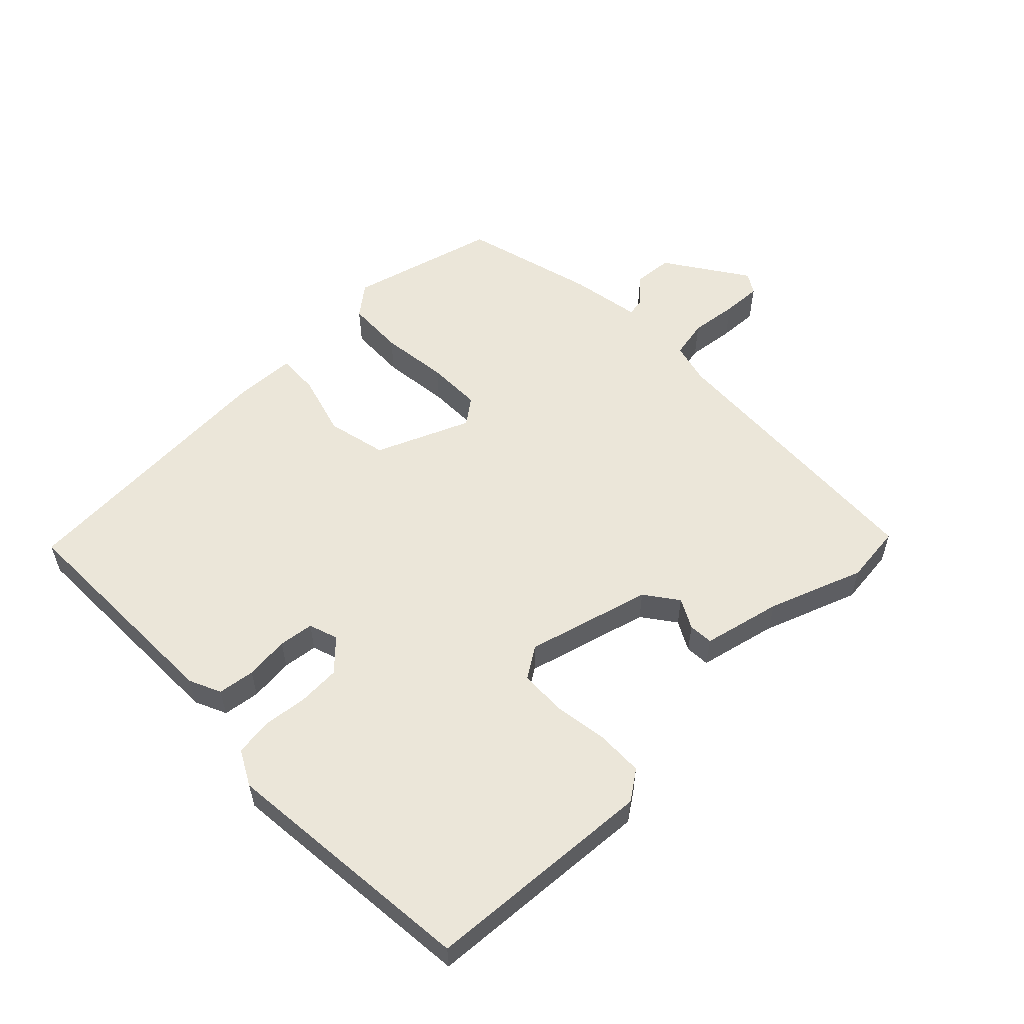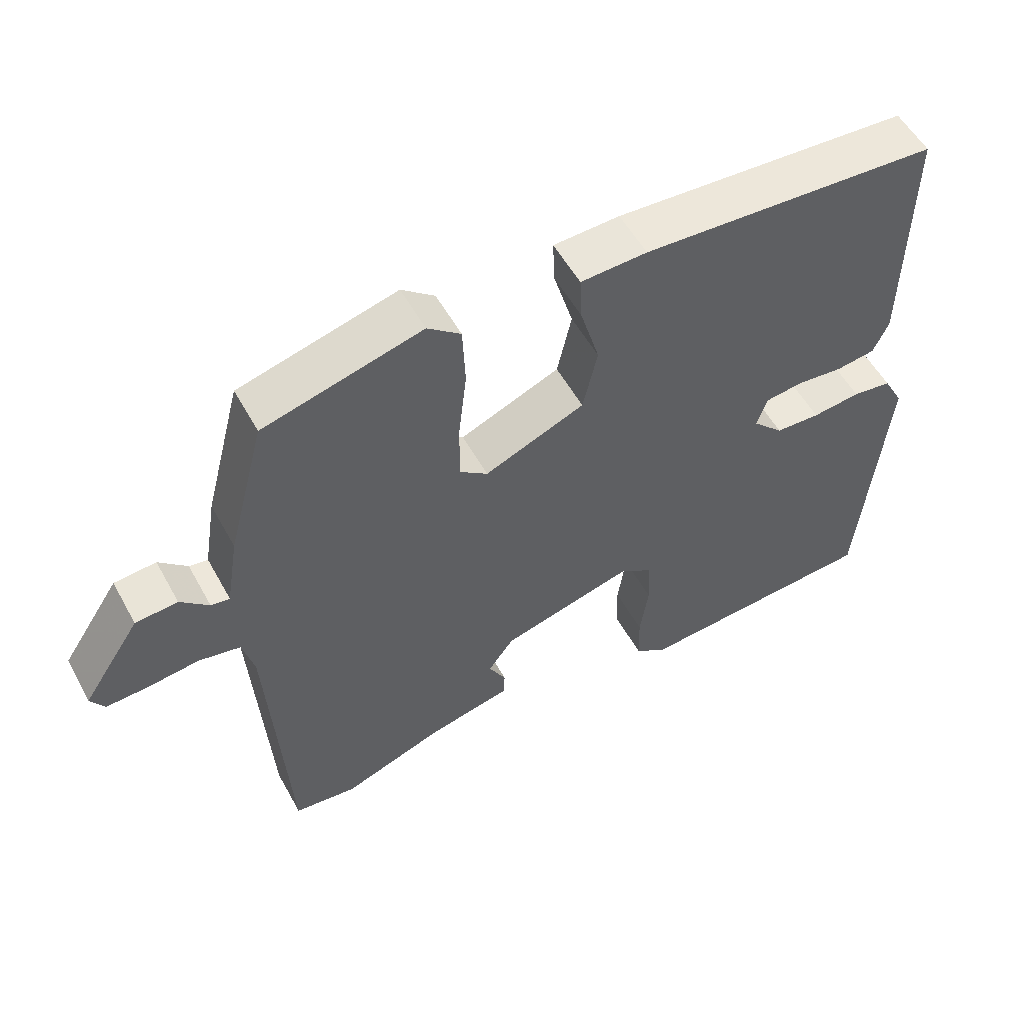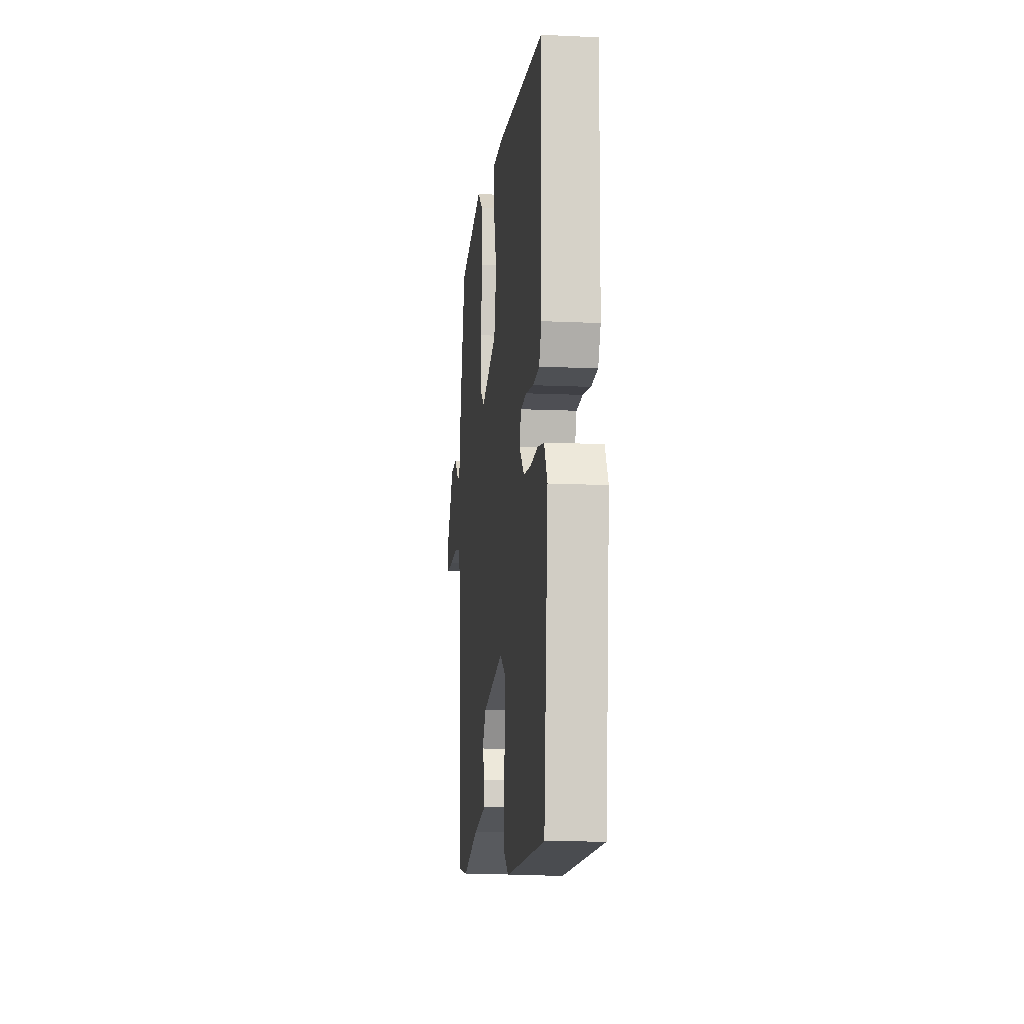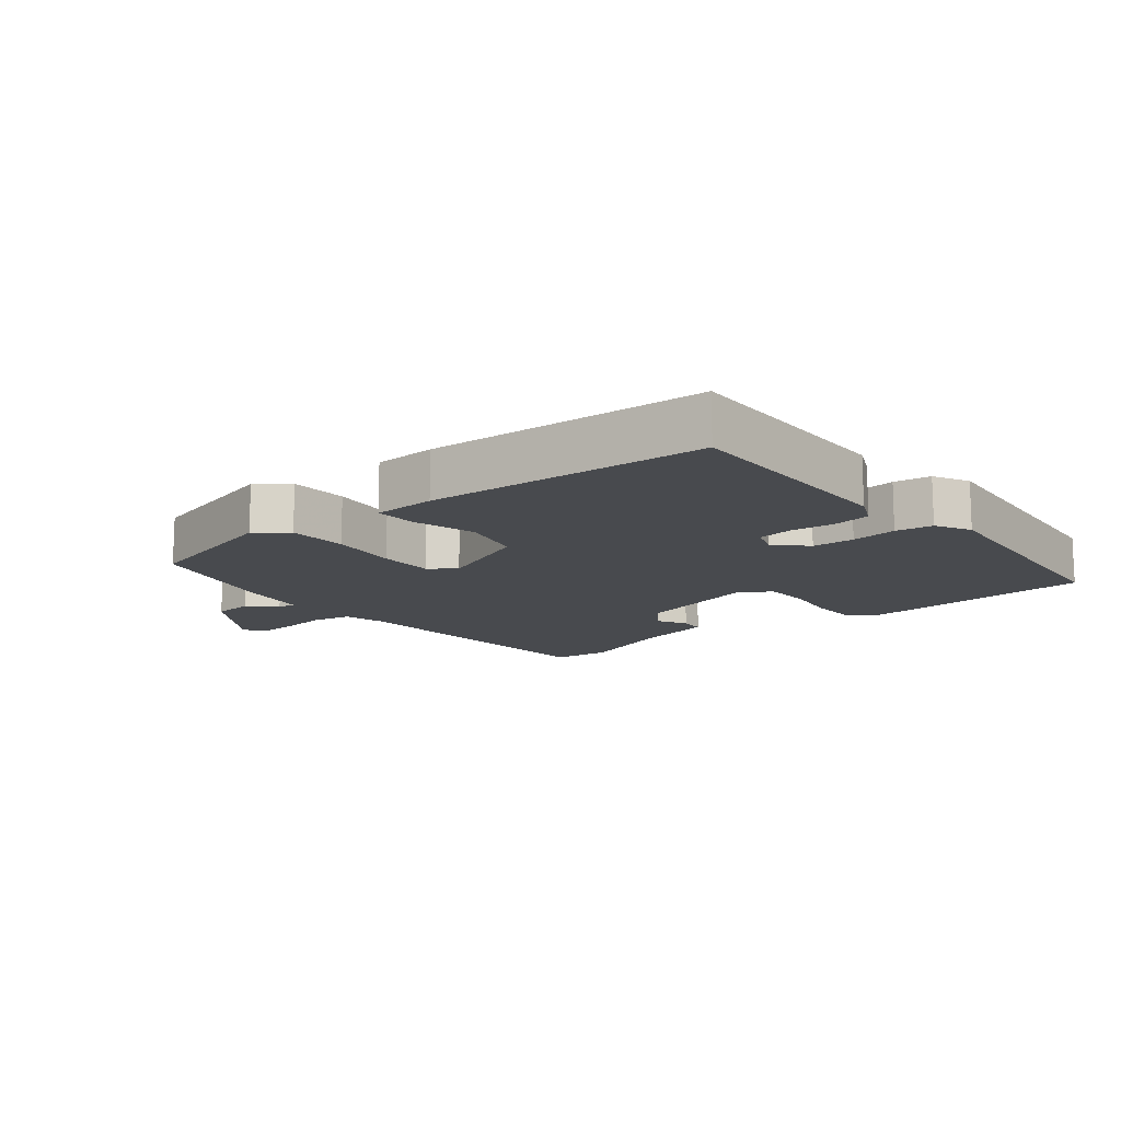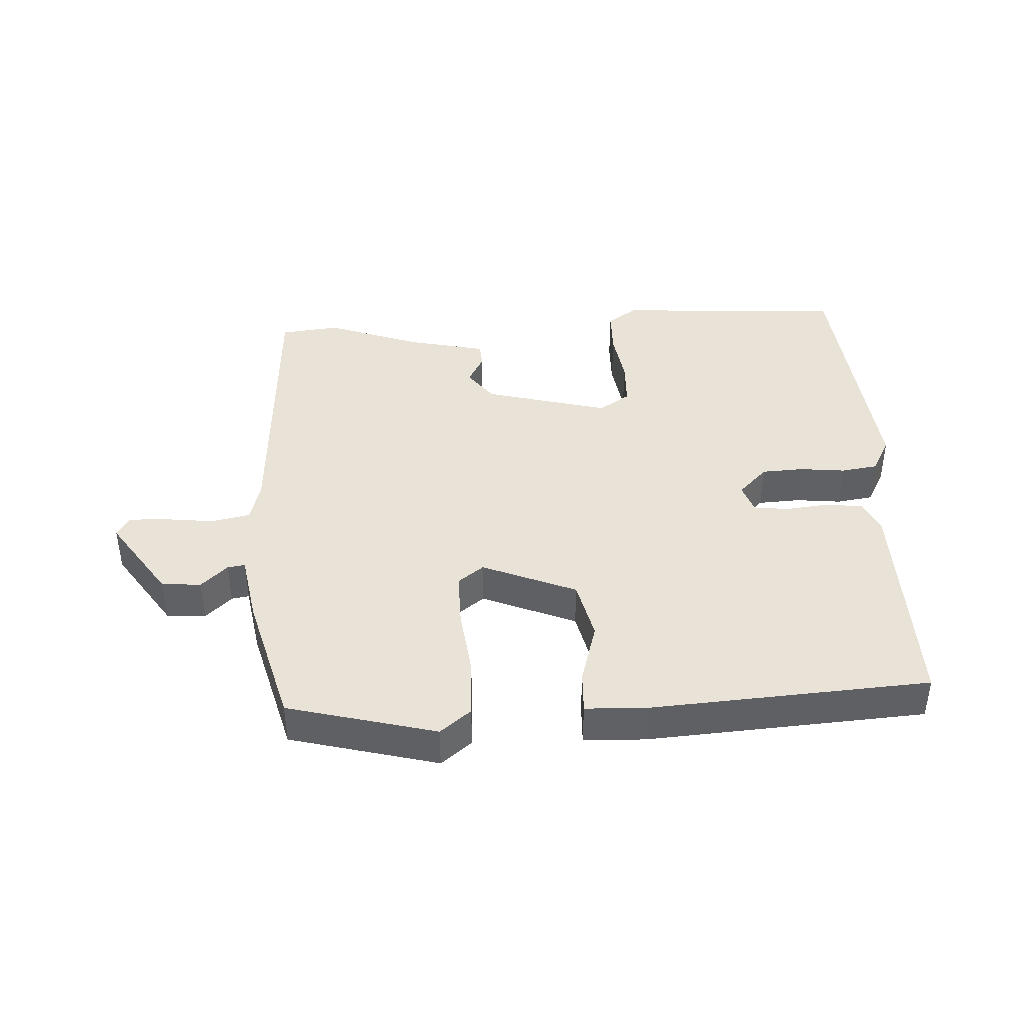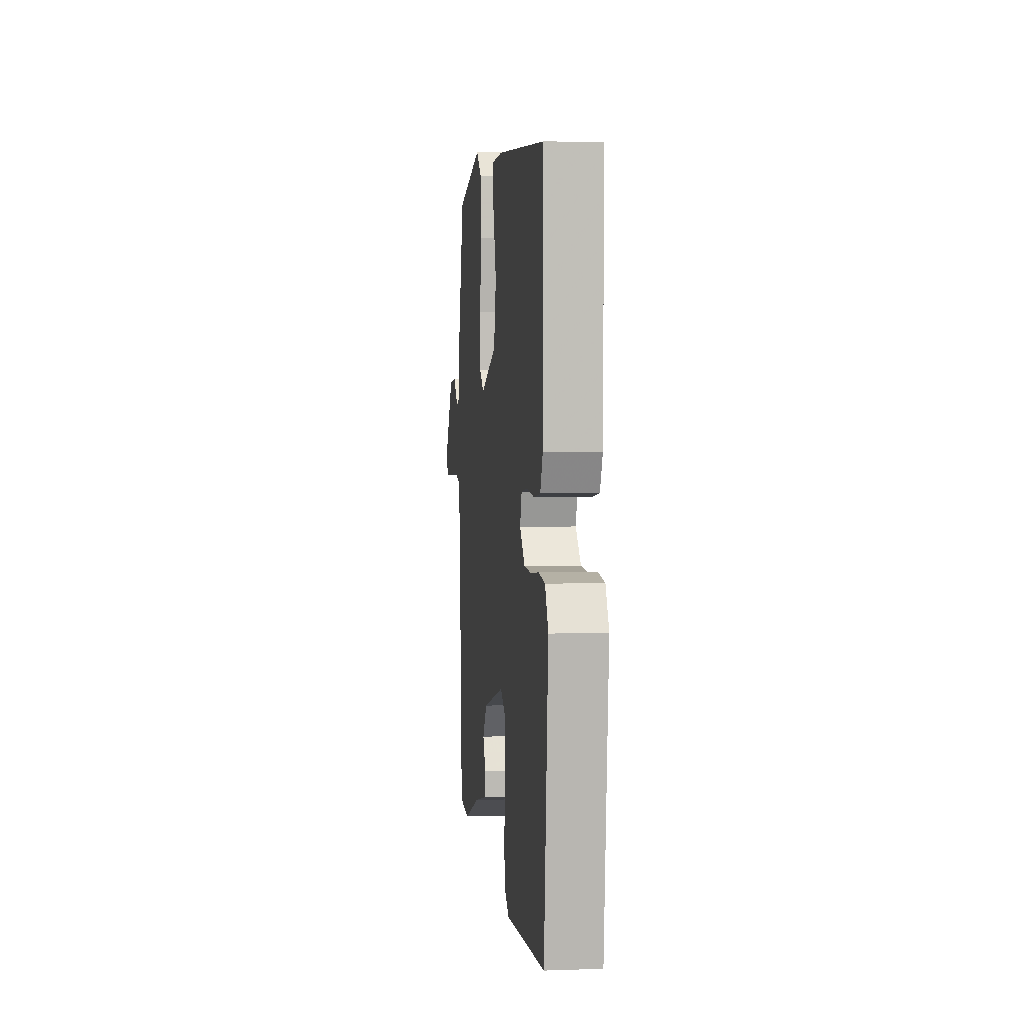
<metadata>
{"format":"obj","ext":"obj","renderer":"f3d","projection":"perspective","resolution":1024,"background":"white","views":[{"elev":55.8,"azim":135.5,"up":"+Y"},{"elev":54.6,"azim":-28.5,"up":"+Z"},{"elev":-11.1,"azim":83.4,"up":"+Z"},{"elev":-13.2,"azim":38.8,"up":"+Y"},{"elev":41.5,"azim":-3.4,"up":"+Y"},{"elev":3.8,"azim":83.3,"up":"+Z"}]}
</metadata>
<code>
v 0.492 0.07 0.449
v 0.489 0.07 0.095
v 0.467 0.07 0.046
v 0.41 0.07 0.038
v 0.342 0.07 0.045
v 0.288 0.07 0.038
v 0.273 0.07 -0.007
v 0.318 0.07 -0.052
v 0.383 0.07 -0.055
v 0.453 0.07 -0.047
v 0.51 0.07 -0.055
v 0.539 0.07 -0.109
v 0.503 0.07 -0.507
v 0.147 0.07 -0.532
v 0.101 0.07 -0.5
v 0.099 0.07 -0.428
v 0.111 0.07 -0.344
v 0.108 0.07 -0.272
v 0.06 0.07 -0.241
v -0.132 0.07 -0.293
v -0.169 0.07 -0.344
v -0.144 0.07 -0.39
v -0.146 0.07 -0.428
v -0.267 0.07 -0.456
v -0.413 0.07 -0.51
v -0.504 0.07 -0.5
v -0.531 0.07 -0.057
v -0.548 0.07 0.007
v -0.608 0.07 0.019
v -0.682 0.07 0.01
v -0.743 0.07 0.007
v -0.763 0.07 0.039
v -0.679 0.07 0.165
v -0.618 0.07 0.17
v -0.577 0.07 0.132
v -0.55 0.07 0.128
v -0.532 0.07 0.237
v -0.478 0.07 0.443
v -0.249 0.07 0.504
v -0.201 0.07 0.466
v -0.197 0.07 0.376
v -0.209 0.07 0.271
v -0.209 0.07 0.186
v -0.169 0.07 0.156
v -0.024 0.07 0.217
v -0.003 0.07 0.31
v -0.031 0.07 0.406
v -0.034 0.07 0.471
v 0.062 0.07 0.475
v 0.492 0 0.449
v 0.489 0 0.095
v 0.467 0 0.046
v 0.41 0 0.038
v 0.342 0 0.045
v 0.288 0 0.038
v 0.273 0 -0.007
v 0.318 0 -0.052
v 0.383 0 -0.055
v 0.453 0 -0.047
v 0.51 0 -0.055
v 0.539 0 -0.109
v 0.503 0 -0.507
v 0.147 0 -0.532
v 0.101 0 -0.5
v 0.099 0 -0.428
v 0.111 0 -0.344
v 0.108 0 -0.272
v 0.06 0 -0.241
v -0.132 0 -0.293
v -0.169 0 -0.344
v -0.144 0 -0.39
v -0.146 0 -0.428
v -0.267 0 -0.456
v -0.413 0 -0.51
v -0.504 0 -0.5
v -0.531 0 -0.057
v -0.548 0 0.007
v -0.608 0 0.019
v -0.682 0 0.01
v -0.743 0 0.007
v -0.763 0 0.039
v -0.679 0 0.165
v -0.618 0 0.17
v -0.577 0 0.132
v -0.55 0 0.128
v -0.532 0 0.237
v -0.478 0 0.443
v -0.249 0 0.504
v -0.201 0 0.466
v -0.197 0 0.376
v -0.209 0 0.271
v -0.209 0 0.186
v -0.169 0 0.156
v -0.024 0 0.217
v -0.003 0 0.31
v -0.031 0 0.406
v -0.034 0 0.471
v 0.062 0 0.475
f 3 4 5
f 2 3 5
f 1 2 5
f 49 1 5
f 48 49 5
f 47 48 5
f 46 47 5
f 45 46 5 6
f 44 45 6 7
f 40 41 42
f 39 40 42
f 38 39 42
f 37 38 42
f 36 37 42
f 36 42 43
f 33 34 35
f 32 33 35
f 31 32 35
f 30 31 35
f 29 30 35
f 28 29 35 36
f 36 43 44
f 28 36 44
f 27 28 44
f 26 27 44
f 25 26 44
f 24 25 44
f 21 22 23 24
f 15 16 17
f 14 15 17
f 13 14 17
f 12 13 17
f 11 12 17
f 10 11 17
f 9 10 17
f 8 9 17 18
f 7 8 18 19
f 20 21 24 44
f 7 19 20 44
f 54 53 52
f 54 52 51
f 54 51 50
f 54 50 98
f 54 98 97
f 54 97 96
f 54 96 95
f 55 54 95 94
f 56 55 94 93
f 91 90 89
f 91 89 88
f 91 88 87
f 91 87 86
f 91 86 85
f 92 91 85
f 84 83 82
f 84 82 81
f 84 81 80
f 84 80 79
f 84 79 78
f 85 84 78 77
f 93 92 85
f 93 85 77
f 93 77 76
f 93 76 75
f 93 75 74
f 93 74 73
f 73 72 71 70
f 66 65 64
f 66 64 63
f 66 63 62
f 66 62 61
f 66 61 60
f 66 60 59
f 66 59 58
f 67 66 58 57
f 68 67 57 56
f 93 73 70 69
f 93 69 68 56
f 1 50 51 2
f 2 51 52 3
f 3 52 53 4
f 4 53 54 5
f 5 54 55 6
f 6 55 56 7
f 7 56 57 8
f 8 57 58 9
f 9 58 59 10
f 10 59 60 11
f 11 60 61 12
f 12 61 62 13
f 13 62 63 14
f 14 63 64 15
f 15 64 65 16
f 16 65 66 17
f 17 66 67 18
f 18 67 68 19
f 19 68 69 20
f 20 69 70 21
f 21 70 71 22
f 22 71 72 23
f 23 72 73 24
f 24 73 74 25
f 25 74 75 26
f 26 75 76 27
f 27 76 77 28
f 28 77 78 29
f 29 78 79 30
f 30 79 80 31
f 31 80 81 32
f 32 81 82 33
f 33 82 83 34
f 34 83 84 35
f 35 84 85 36
f 36 85 86 37
f 37 86 87 38
f 38 87 88 39
f 39 88 89 40
f 40 89 90 41
f 41 90 91 42
f 42 91 92 43
f 43 92 93 44
f 44 93 94 45
f 45 94 95 46
f 46 95 96 47
f 47 96 97 48
f 48 97 98 49
f 49 98 50 1

</code>
